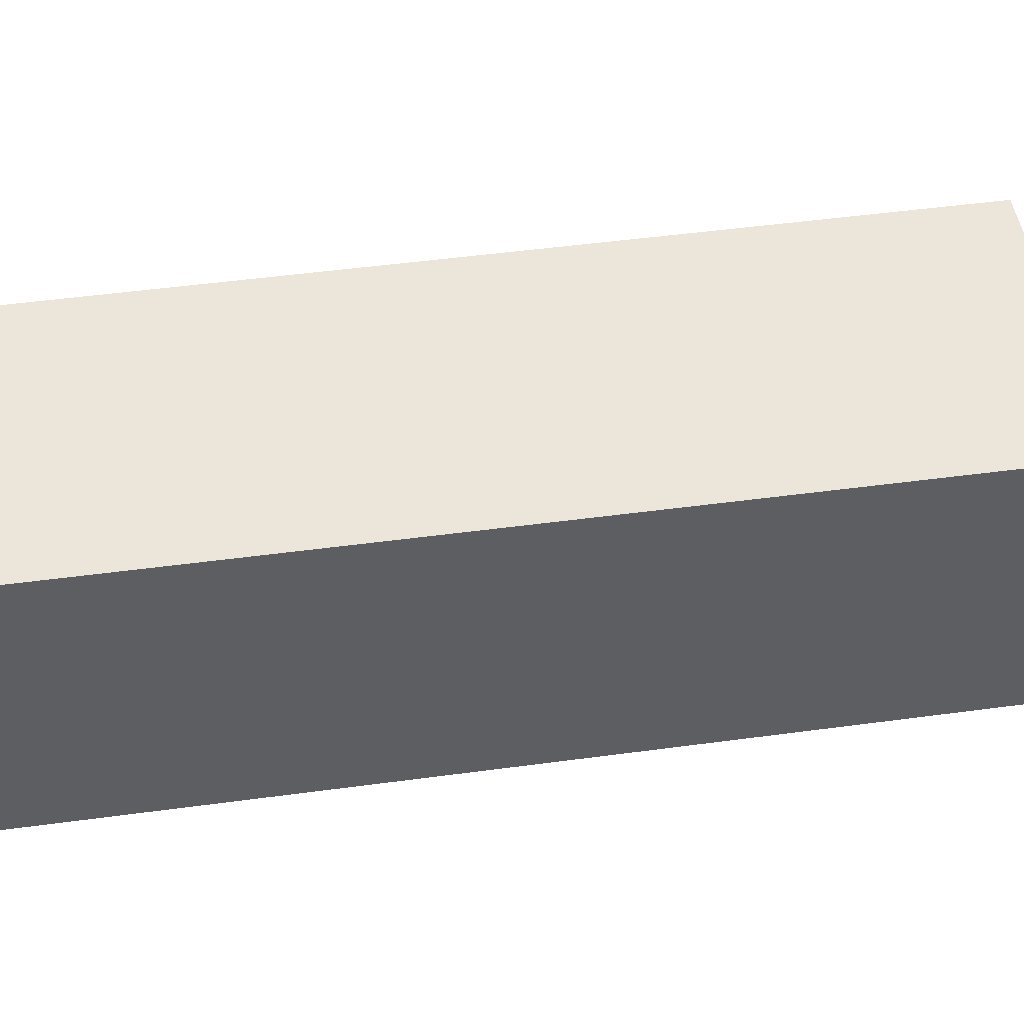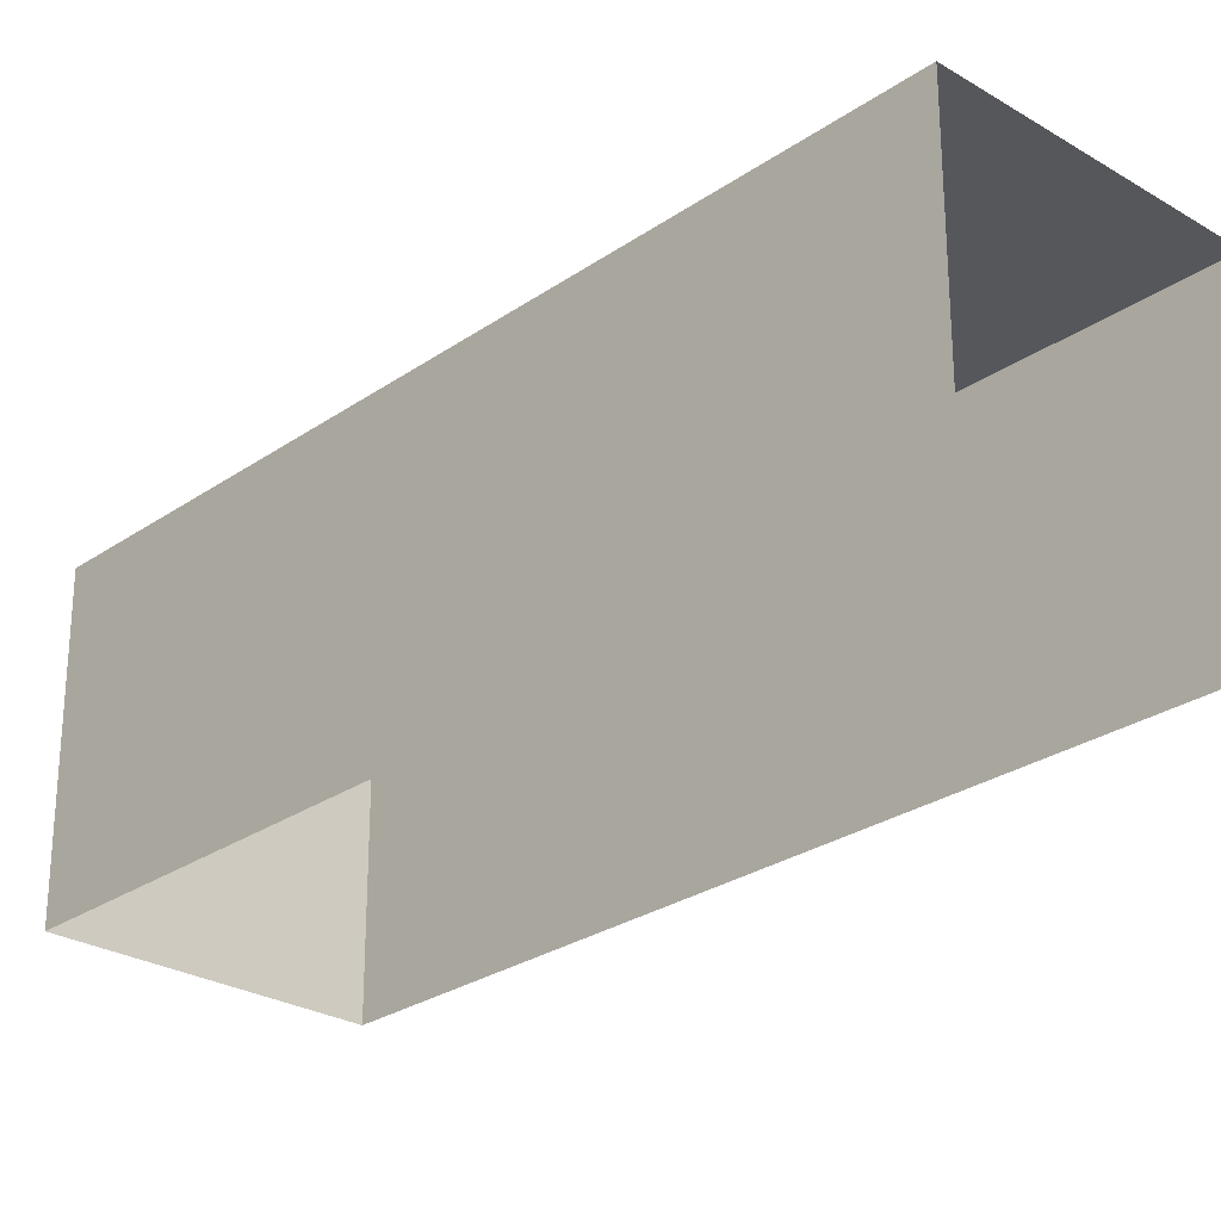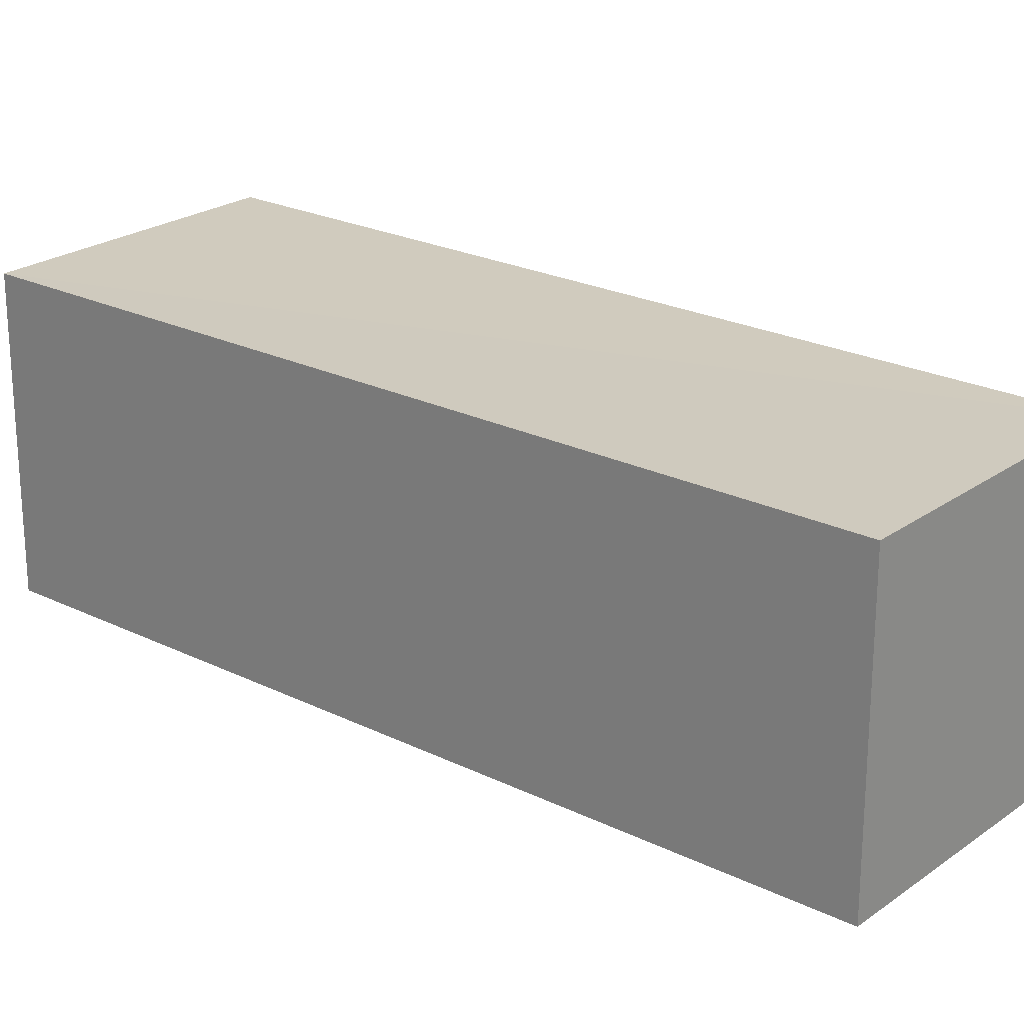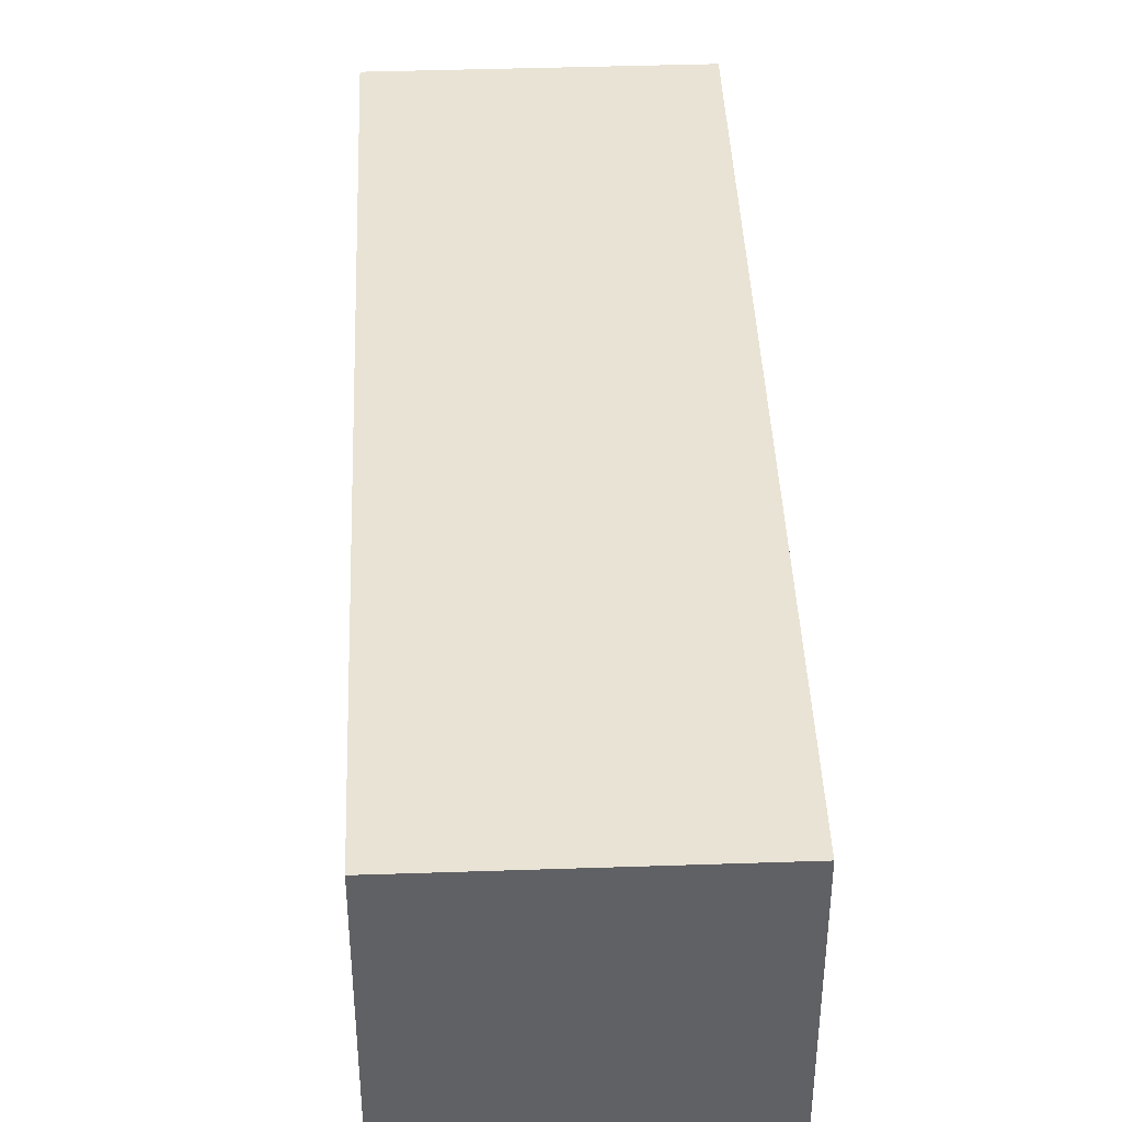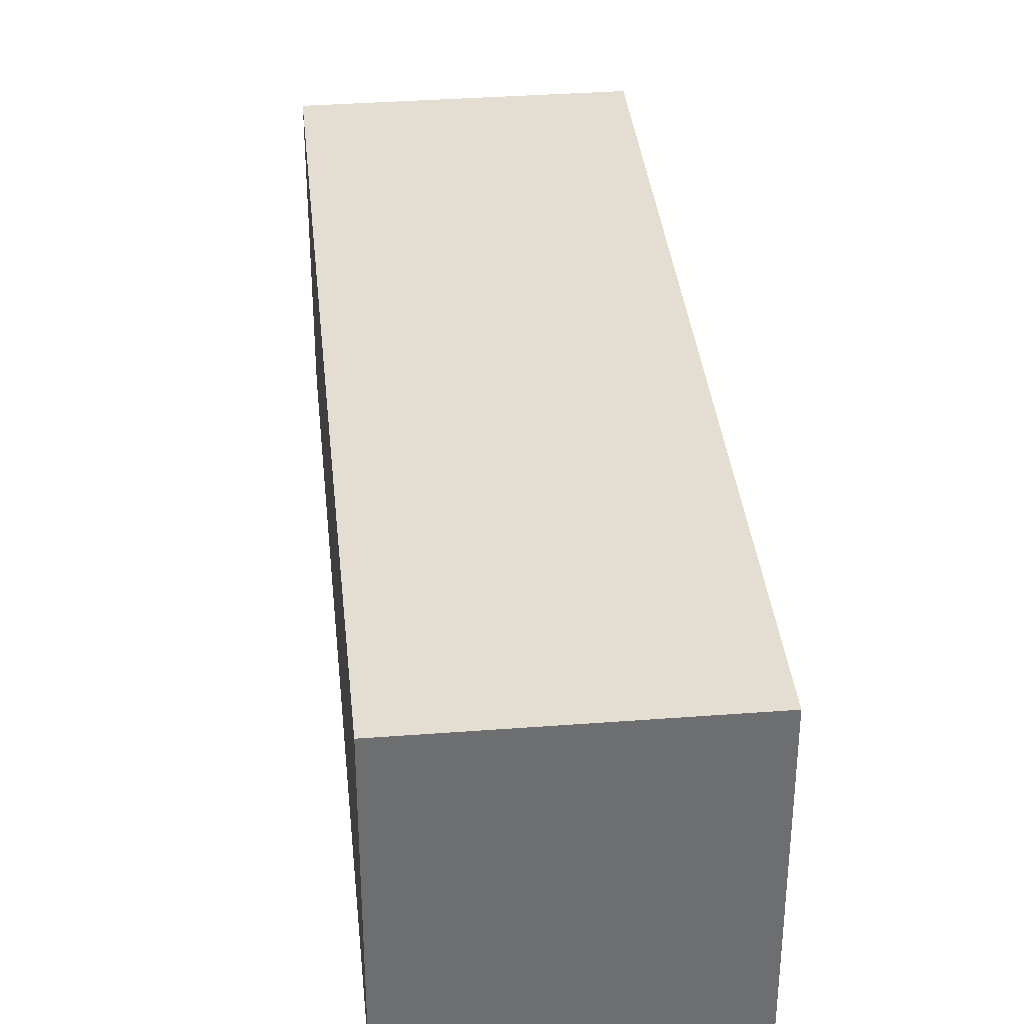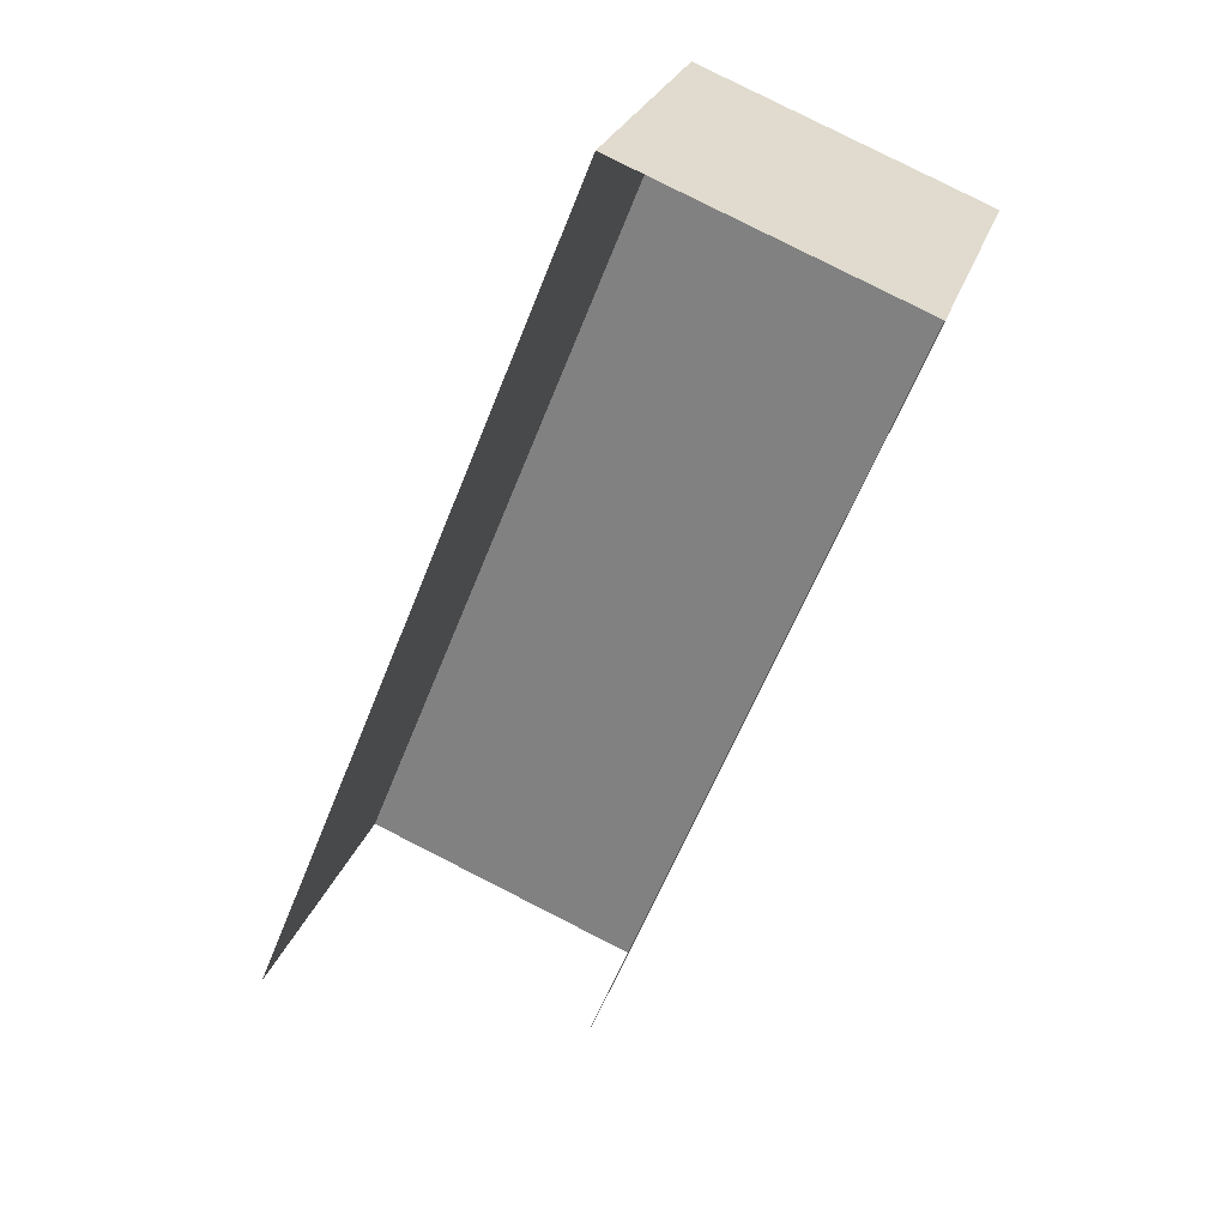
<metadata>
{"format":"obj","ext":"obj","renderer":"f3d","projection":"perspective","resolution":1024,"background":"white","views":[{"elev":48.1,"azim":103.2,"up":"+Z"},{"elev":-27.0,"azim":-21.3,"up":"+Z"},{"elev":23.2,"azim":151.7,"up":"+Z"},{"elev":42.1,"azim":-160.4,"up":"+Z"},{"elev":36.2,"azim":-163.8,"up":"+Z"},{"elev":25.9,"azim":-164.1,"up":"+Y"}]}
</metadata>
<code>
v -2.249e+05 -1.282e+05 13.14
v -2.249e+05 -1.282e+05 13.14
v -2.249e+05 -1.282e+05 13.14
v -2.249e+05 -1.282e+05 13.14
v -2.249e+05 -1.282e+05 17.53
v -2.249e+05 -1.282e+05 17.53
v -2.249e+05 -1.282e+05 17.53
v -2.249e+05 -1.282e+05 17.53
f 1 2 3
f 4 1 3
f 7 4 3
f 7 6 4
f 5 6 7
f 8 5 7
f 8 3 2
f 8 7 3
f 5 1 4
f 6 5 4
f 5 2 1
f 5 8 2

</code>
